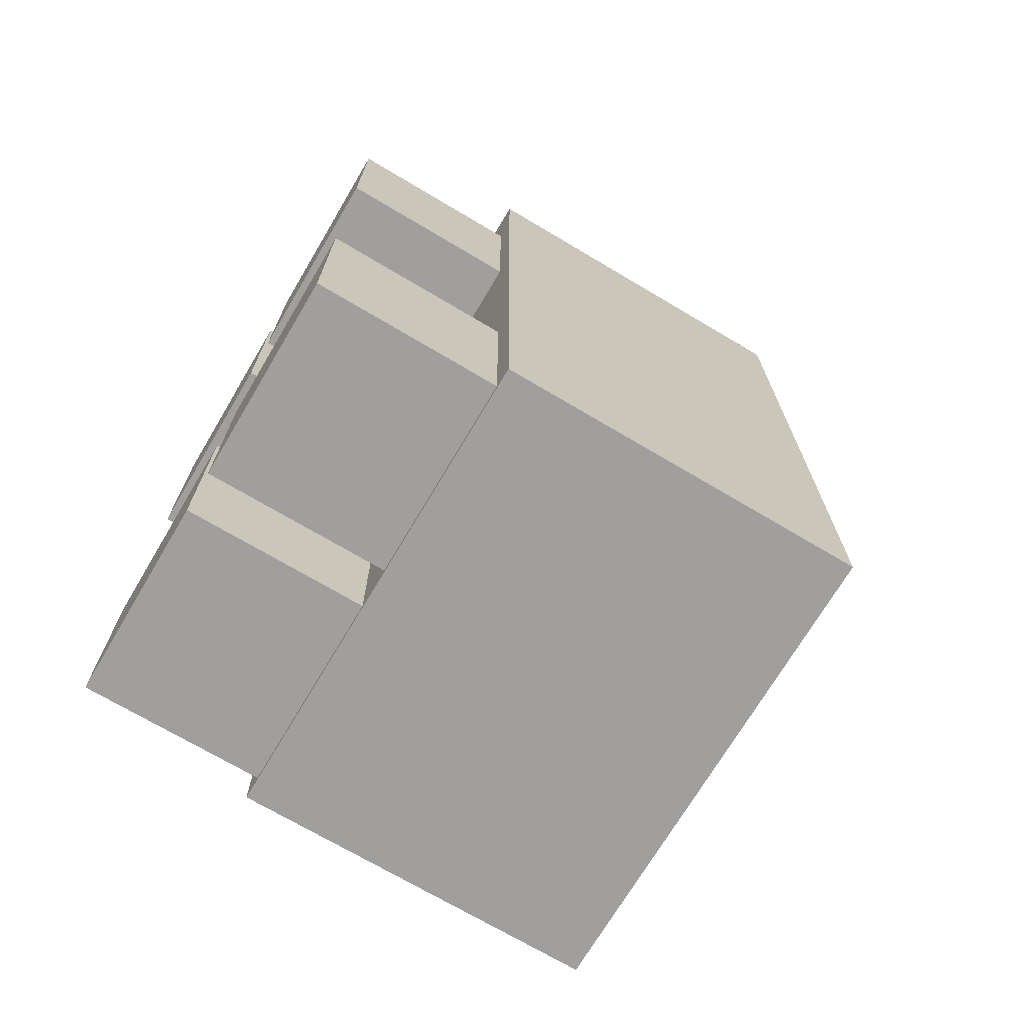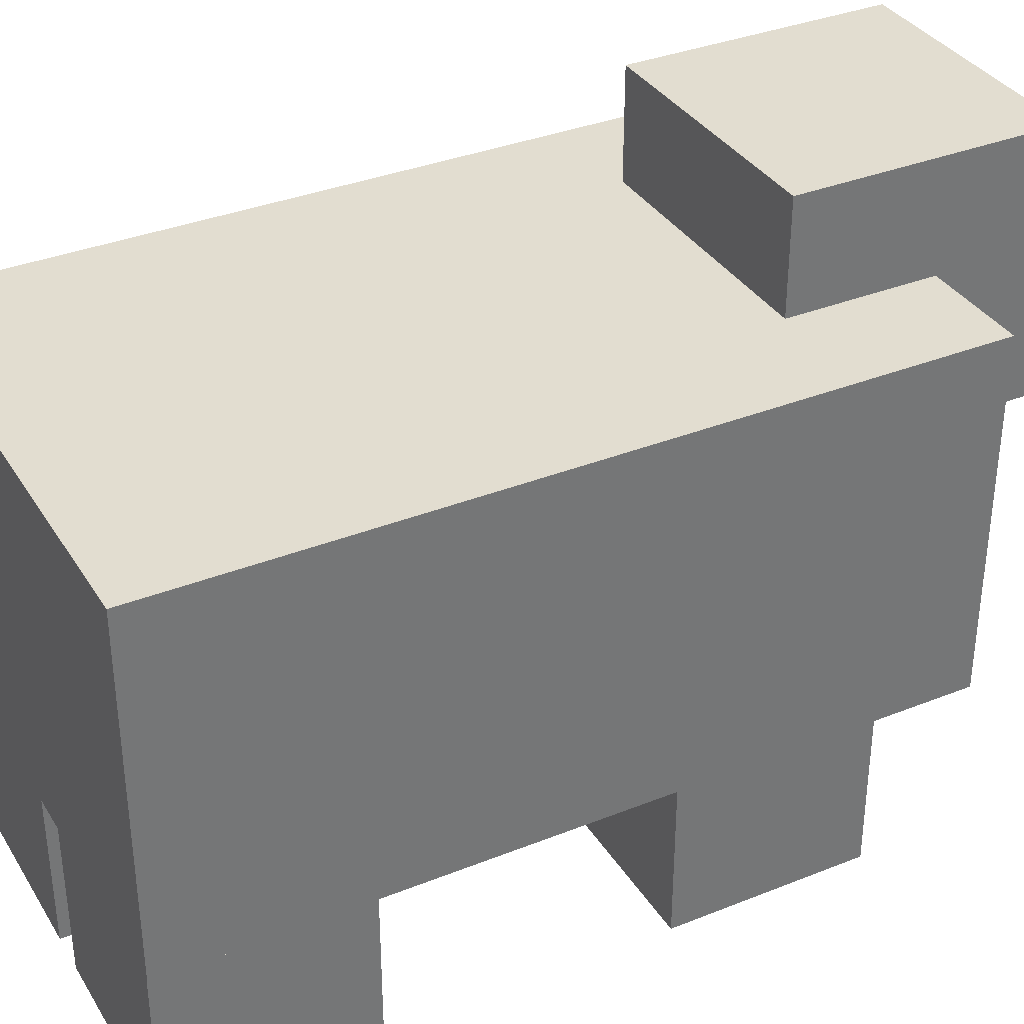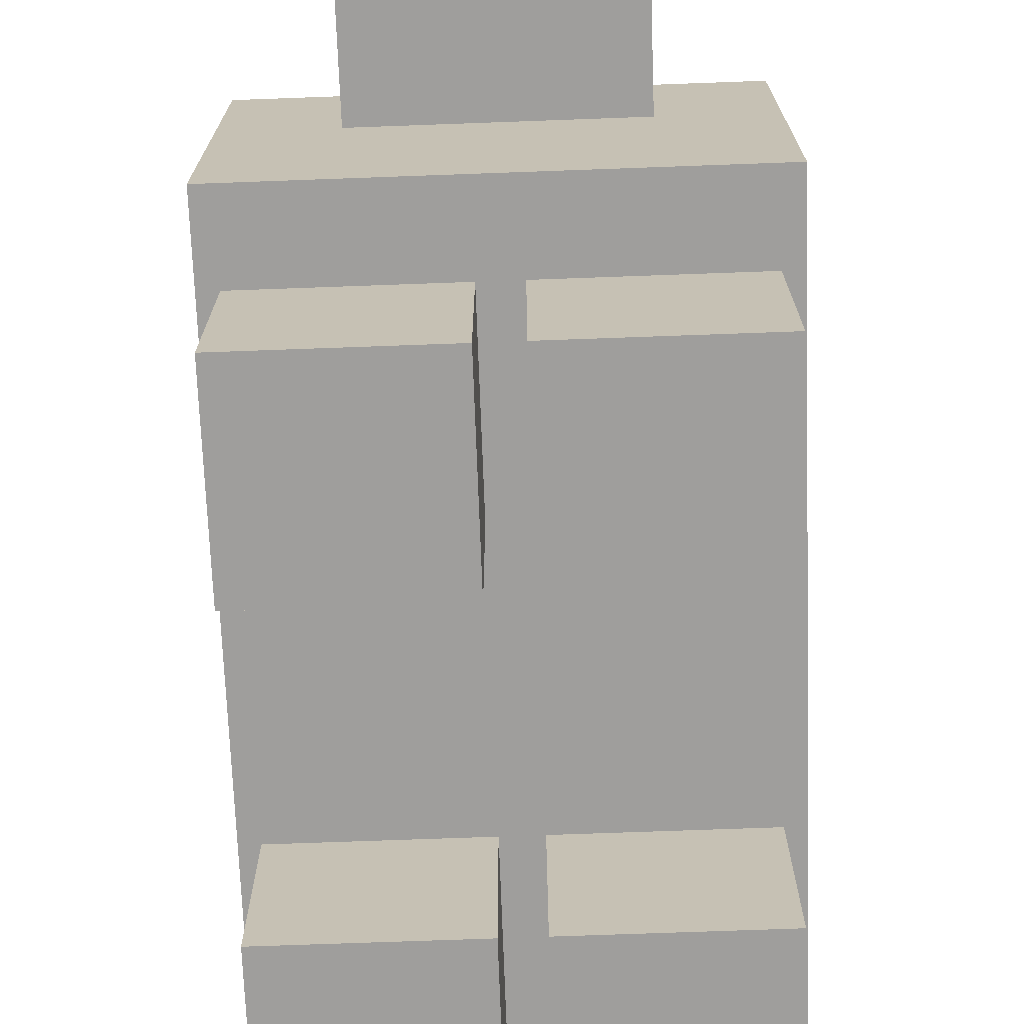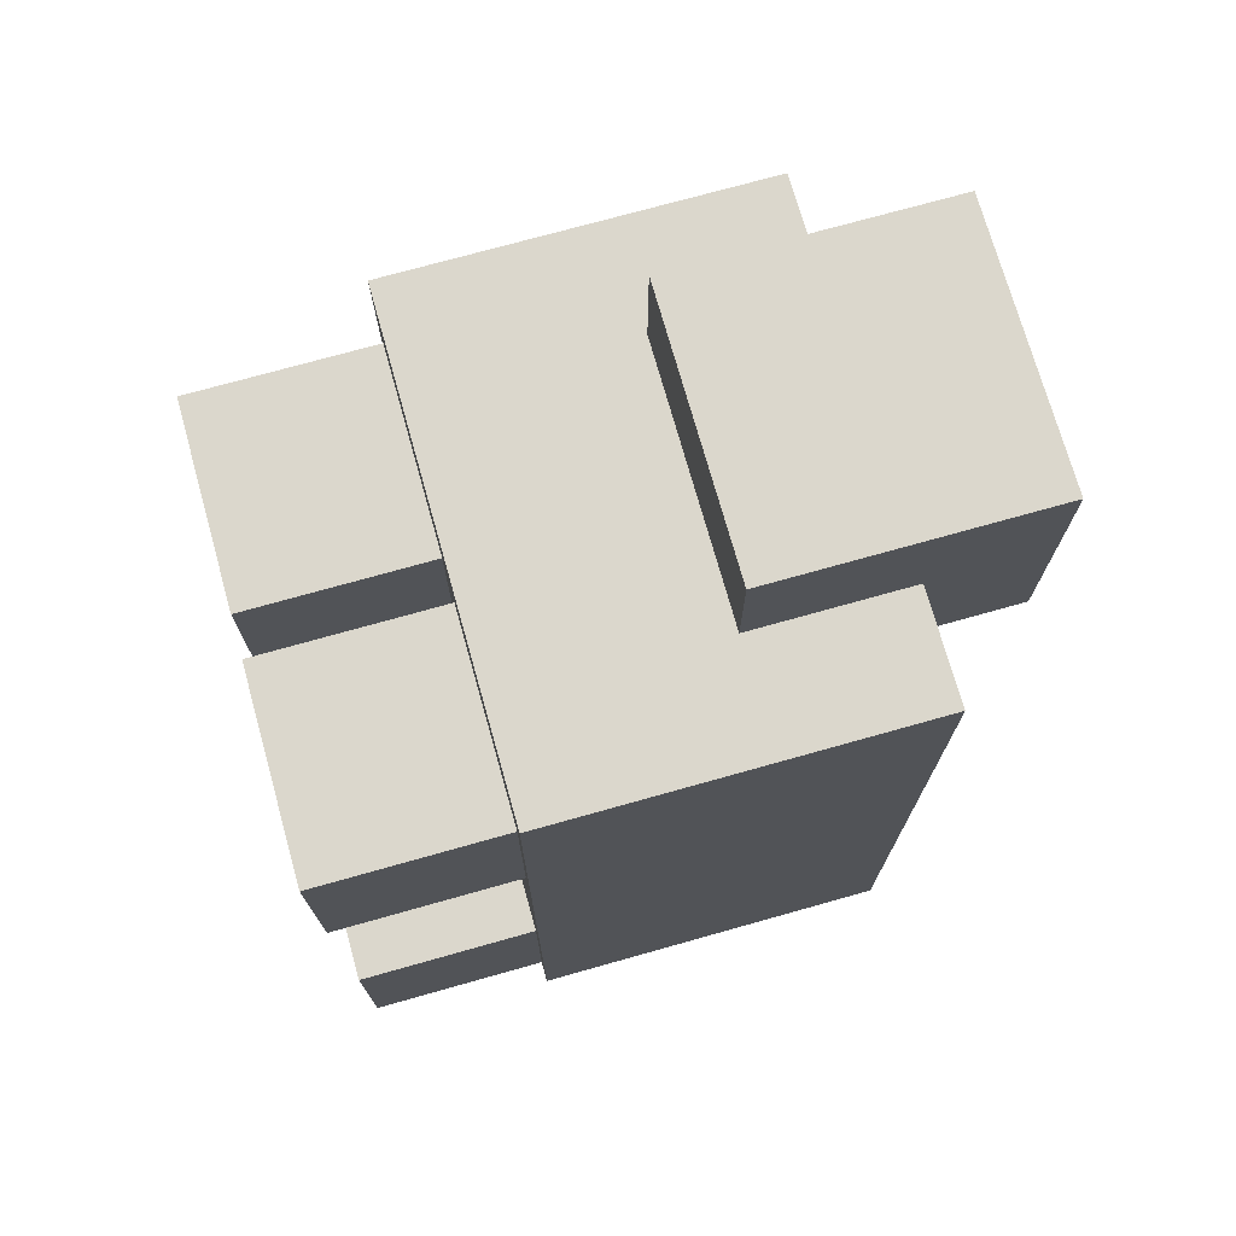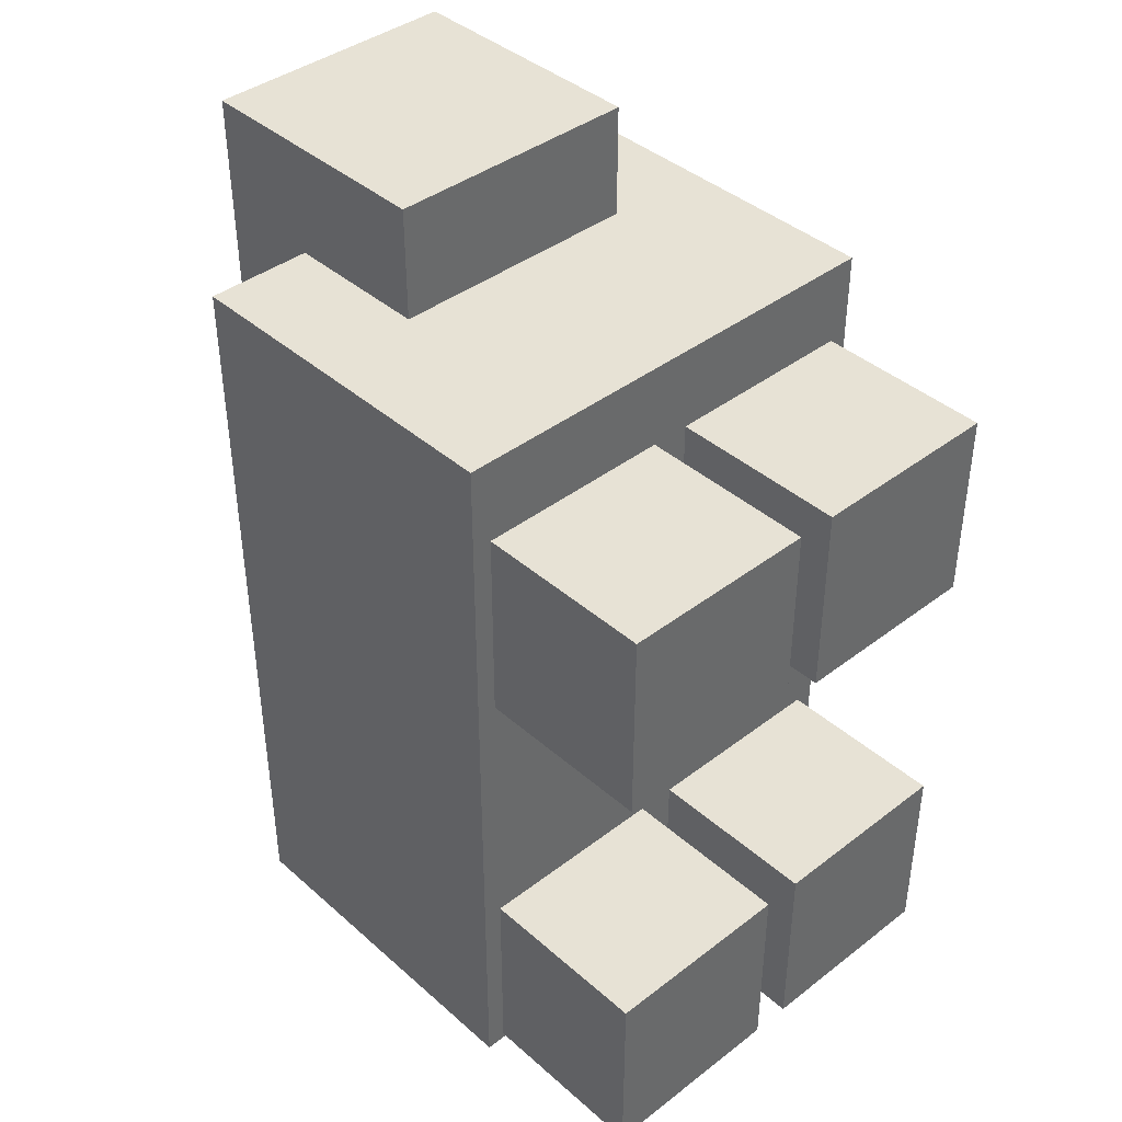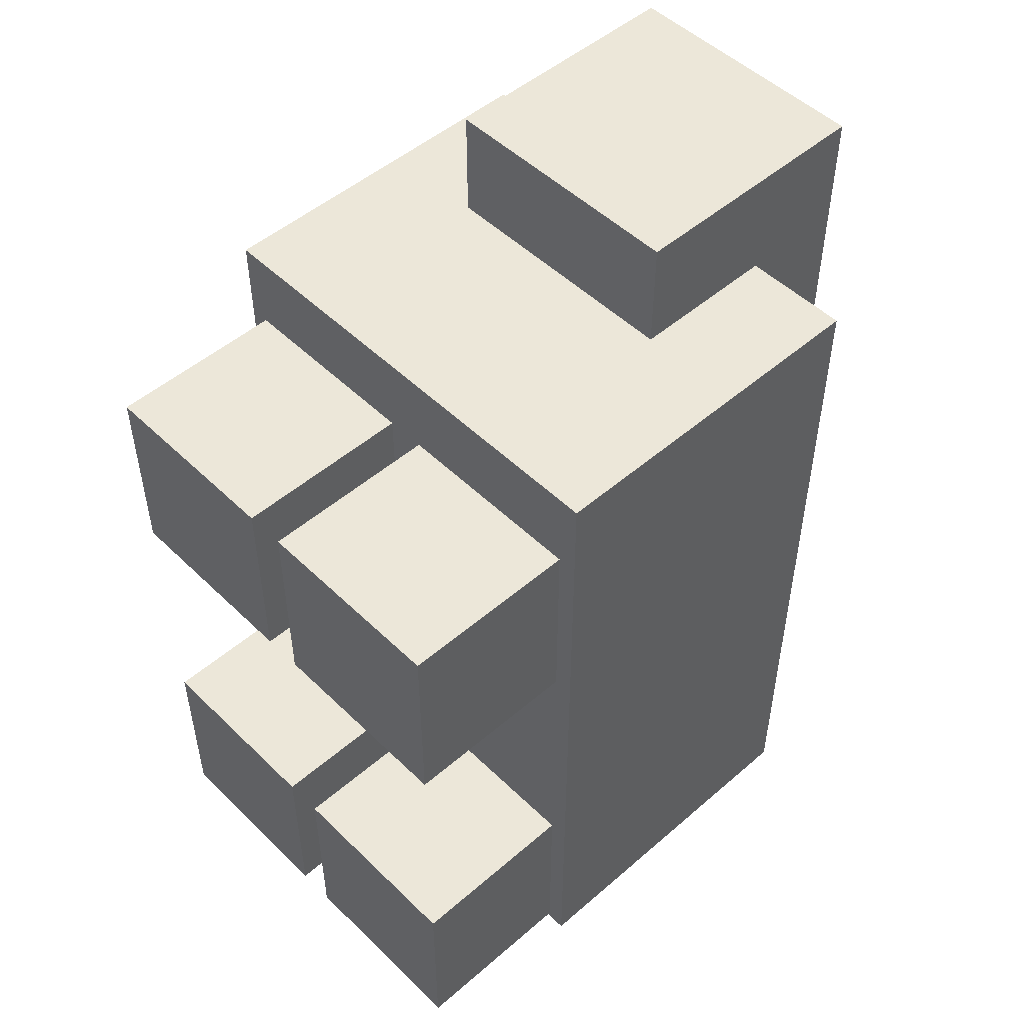
<metadata>
{"format":"obj","ext":"obj","renderer":"f3d","projection":"perspective","resolution":1024,"background":"white","views":[{"elev":-71.4,"azim":59.3,"up":"+Z"},{"elev":35.2,"azim":-117.9,"up":"+Y"},{"elev":-71.0,"azim":2.1,"up":"+Y"},{"elev":73.4,"azim":74.3,"up":"+Z"},{"elev":40.5,"azim":-43.1,"up":"+Z"},{"elev":50.2,"azim":46.6,"up":"+Z"}]}
</metadata>
<code>
o Sheep_Fur_Sheep_Fur_0
v -6 -2.075 -11.62
v -6 6.925 -11.62
v 6 6.925 -11.62
v 6 -2.075 -11.62
v -6 -2.075 7.668
v 6 -2.075 7.668
v 6 6.925 7.668
v -6 6.925 7.668
v -6 -2.075 -11.62
v 6 -2.075 -11.62
v 6 -2.075 7.668
v -6 -2.075 7.668
v 6 -2.075 -11.62
v 6 6.925 -11.62
v 6 6.925 7.668
v 6 -2.075 7.668
v 6 6.925 -11.62
v -6 6.925 -11.62
v -6 6.925 7.668
v 6 6.925 7.668
v -6 6.925 -11.62
v -6 -2.075 -11.62
v -6 -2.075 7.668
v -6 6.925 7.668
v -3.3 3.125 3.972
v -3.3 9.725 3.972
v 3.3 9.725 3.972
v 3.3 3.125 3.972
v -3.3 3.125 10.57
v 3.3 3.125 10.57
v 3.3 9.725 10.57
v -3.3 9.725 10.57
v -3.3 3.125 3.972
v 3.3 3.125 3.972
v 3.3 3.125 10.57
v -3.3 3.125 10.57
v 3.3 3.125 3.972
v 3.3 9.725 3.972
v 3.3 9.725 10.57
v 3.3 3.125 10.57
v 3.3 9.725 3.972
v -3.3 9.725 3.972
v -3.3 9.725 10.57
v 3.3 9.725 10.57
v -3.3 9.725 3.972
v -3.3 3.125 3.972
v -3.3 3.125 10.57
v -3.3 9.725 10.57
v -5.5 -6.575 0.5239
v -5.5 0.925 0.5239
v -0.5 0.925 0.5239
v -0.5 -6.575 0.5239
v -5.5 -6.575 5.524
v -0.5 -6.575 5.524
v -0.5 0.925 5.524
v -5.5 0.925 5.524
v -5.5 -6.575 0.5239
v -0.5 -6.575 0.5239
v -0.5 -6.575 5.524
v -5.5 -6.575 5.524
v -0.5 -6.575 0.5239
v -0.5 0.925 0.5239
v -0.5 0.925 5.524
v -0.5 -6.575 5.524
v -0.5 0.925 0.5239
v -5.5 0.925 0.5239
v -5.5 0.925 5.524
v -0.5 0.925 5.524
v -5.5 0.925 0.5239
v -5.5 -6.575 0.5239
v -5.5 -6.575 5.524
v -5.5 0.925 5.524
v 0.5 -6.575 0.5239
v 0.5 0.925 0.5239
v 5.5 0.925 0.5239
v 5.5 -6.575 0.5239
v 0.5 -6.575 5.524
v 5.5 -6.575 5.524
v 5.5 0.925 5.524
v 0.5 0.925 5.524
v 0.5 -6.575 0.5239
v 5.5 -6.575 0.5239
v 5.5 -6.575 5.524
v 0.5 -6.575 5.524
v 5.5 -6.575 0.5239
v 5.5 0.925 0.5239
v 5.5 0.925 5.524
v 5.5 -6.575 5.524
v 5.5 0.925 0.5239
v 0.5 0.925 0.5239
v 0.5 0.925 5.524
v 5.5 0.925 5.524
v 0.5 0.925 0.5239
v 0.5 -6.575 0.5239
v 0.5 -6.575 5.524
v 0.5 0.925 5.524
v -5.5 -6.575 -11.48
v -5.5 0.925 -11.48
v -0.5 0.925 -11.48
v -0.5 -6.575 -11.48
v -5.5 -6.575 -6.476
v -0.5 -6.575 -6.476
v -0.5 0.925 -6.476
v -5.5 0.925 -6.476
v -5.5 -6.575 -11.48
v -0.5 -6.575 -11.48
v -0.5 -6.575 -6.476
v -5.5 -6.575 -6.476
v -0.5 -6.575 -11.48
v -0.5 0.925 -11.48
v -0.5 0.925 -6.476
v -0.5 -6.575 -6.476
v -0.5 0.925 -11.48
v -5.5 0.925 -11.48
v -5.5 0.925 -6.476
v -0.5 0.925 -6.476
v -5.5 0.925 -11.48
v -5.5 -6.575 -11.48
v -5.5 -6.575 -6.476
v -5.5 0.925 -6.476
v 0.5 -6.575 -11.48
v 0.5 0.925 -11.48
v 5.5 0.925 -11.48
v 5.5 -6.575 -11.48
v 0.5 -6.575 -6.476
v 5.5 -6.575 -6.476
v 5.5 0.925 -6.476
v 0.5 0.925 -6.476
v 0.5 -6.575 -11.48
v 5.5 -6.575 -11.48
v 5.5 -6.575 -6.476
v 0.5 -6.575 -6.476
v 5.5 -6.575 -11.48
v 5.5 0.925 -11.48
v 5.5 0.925 -6.476
v 5.5 -6.575 -6.476
v 5.5 0.925 -11.48
v 0.5 0.925 -11.48
v 0.5 0.925 -6.476
v 5.5 0.925 -6.476
v 0.5 0.925 -11.48
v 0.5 -6.575 -11.48
v 0.5 -6.575 -6.476
v 0.5 0.925 -6.476
f 1 2 3
f 1 3 4
f 5 6 7
f 5 7 8
f 9 10 11
f 9 11 12
f 13 14 15
f 13 15 16
f 17 18 19
f 17 19 20
f 21 22 23
f 21 23 24
f 25 26 27
f 25 27 28
f 29 30 31
f 29 31 32
f 33 34 35
f 33 35 36
f 37 38 39
f 37 39 40
f 41 42 43
f 41 43 44
f 45 46 47
f 45 47 48
f 49 50 51
f 49 51 52
f 53 54 55
f 53 55 56
f 57 58 59
f 57 59 60
f 61 62 63
f 61 63 64
f 65 66 67
f 65 67 68
f 69 70 71
f 69 71 72
f 73 74 75
f 73 75 76
f 77 78 79
f 77 79 80
f 81 82 83
f 81 83 84
f 85 86 87
f 85 87 88
f 89 90 91
f 89 91 92
f 93 94 95
f 93 95 96
f 97 98 99
f 97 99 100
f 101 102 103
f 101 103 104
f 105 106 107
f 105 107 108
f 109 110 111
f 109 111 112
f 113 114 115
f 113 115 116
f 117 118 119
f 117 119 120
f 121 122 123
f 121 123 124
f 125 126 127
f 125 127 128
f 129 130 131
f 129 131 132
f 133 134 135
f 133 135 136
f 137 138 139
f 137 139 140
f 141 142 143
f 141 143 144

</code>
